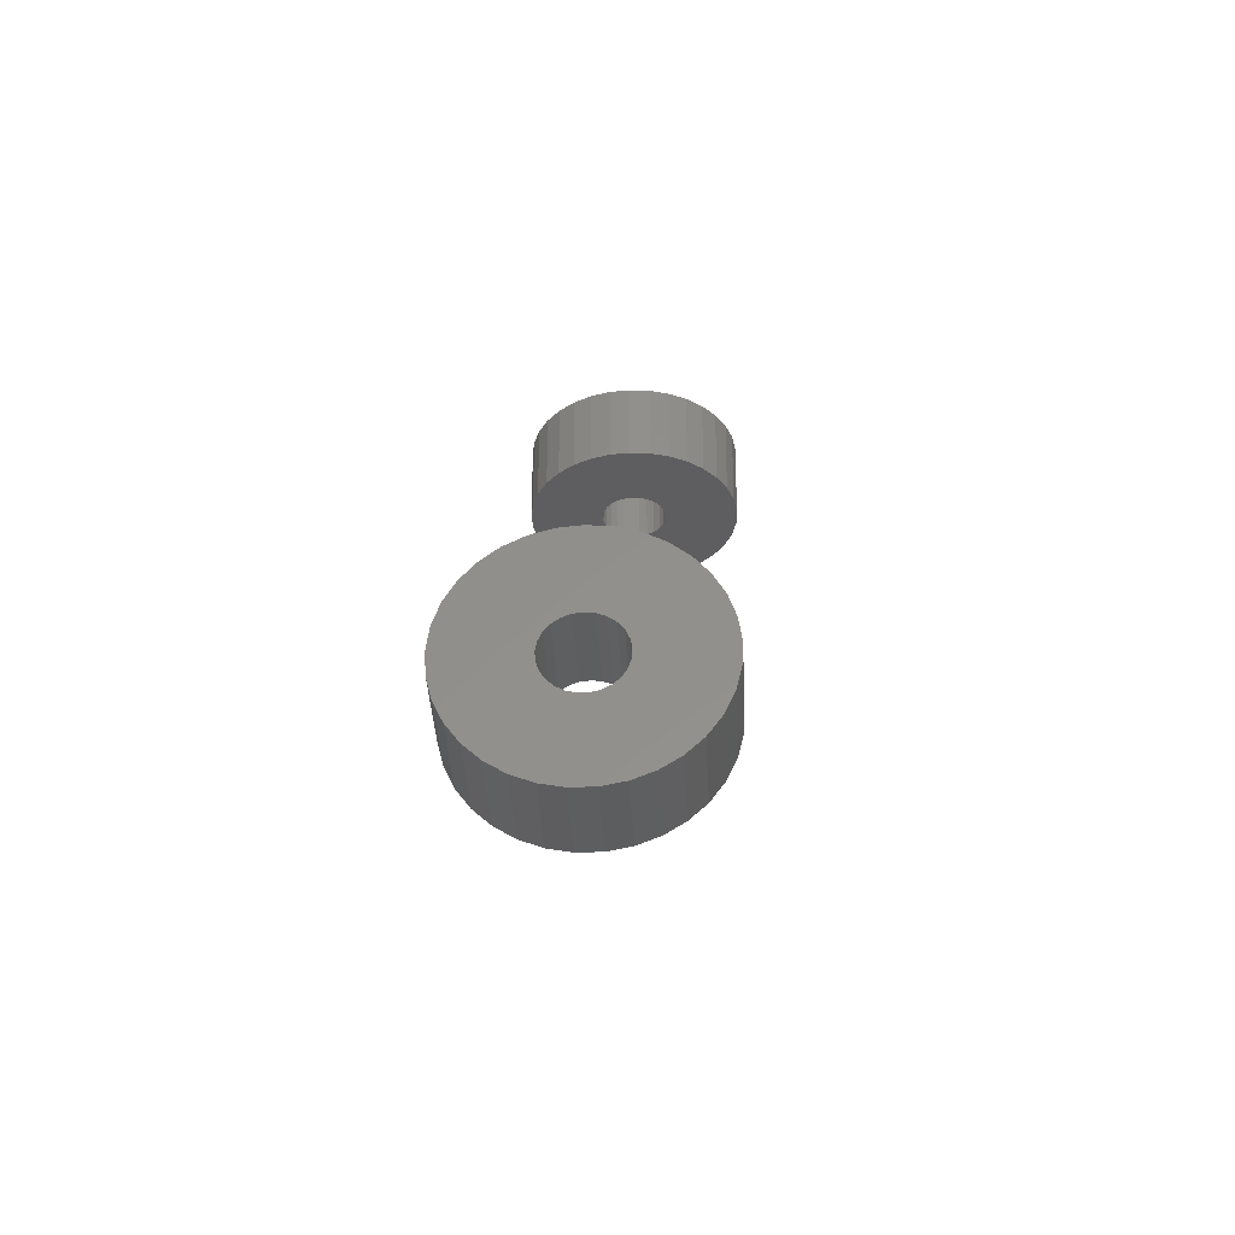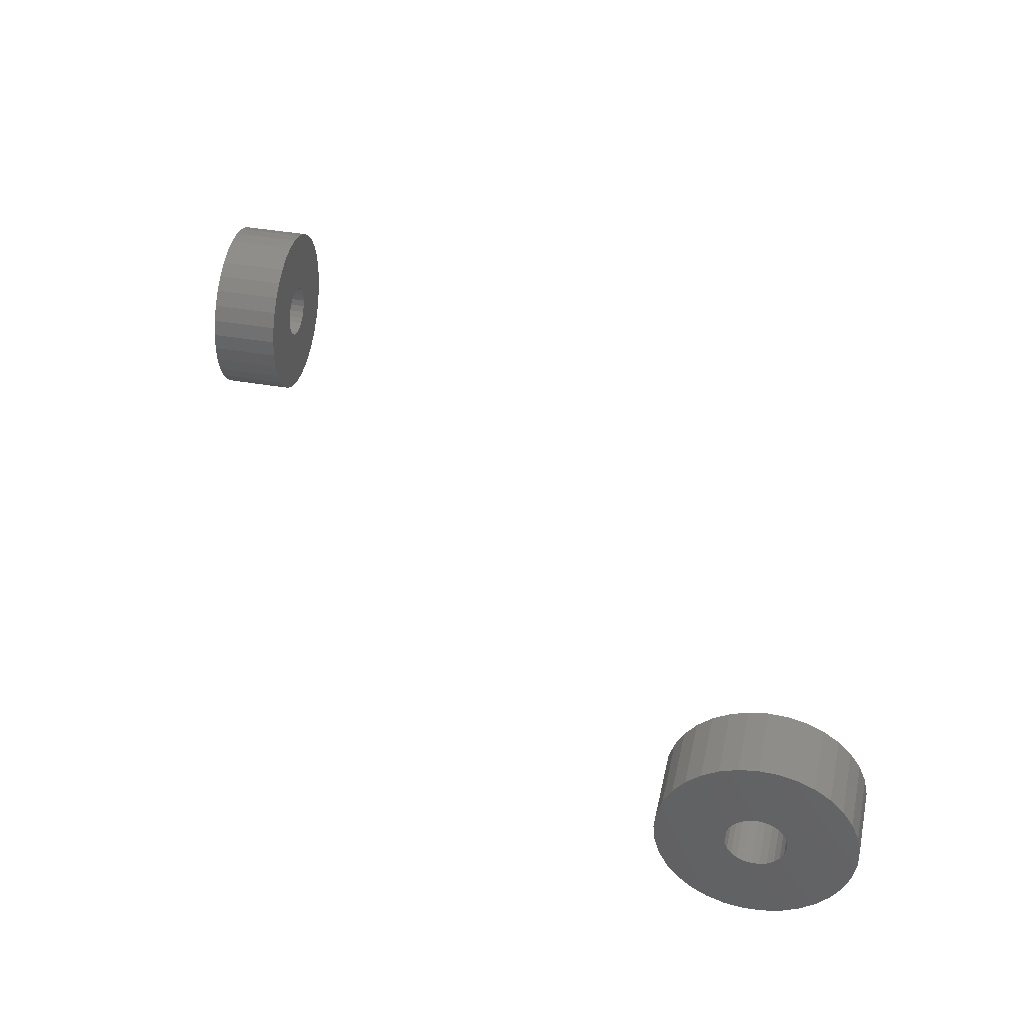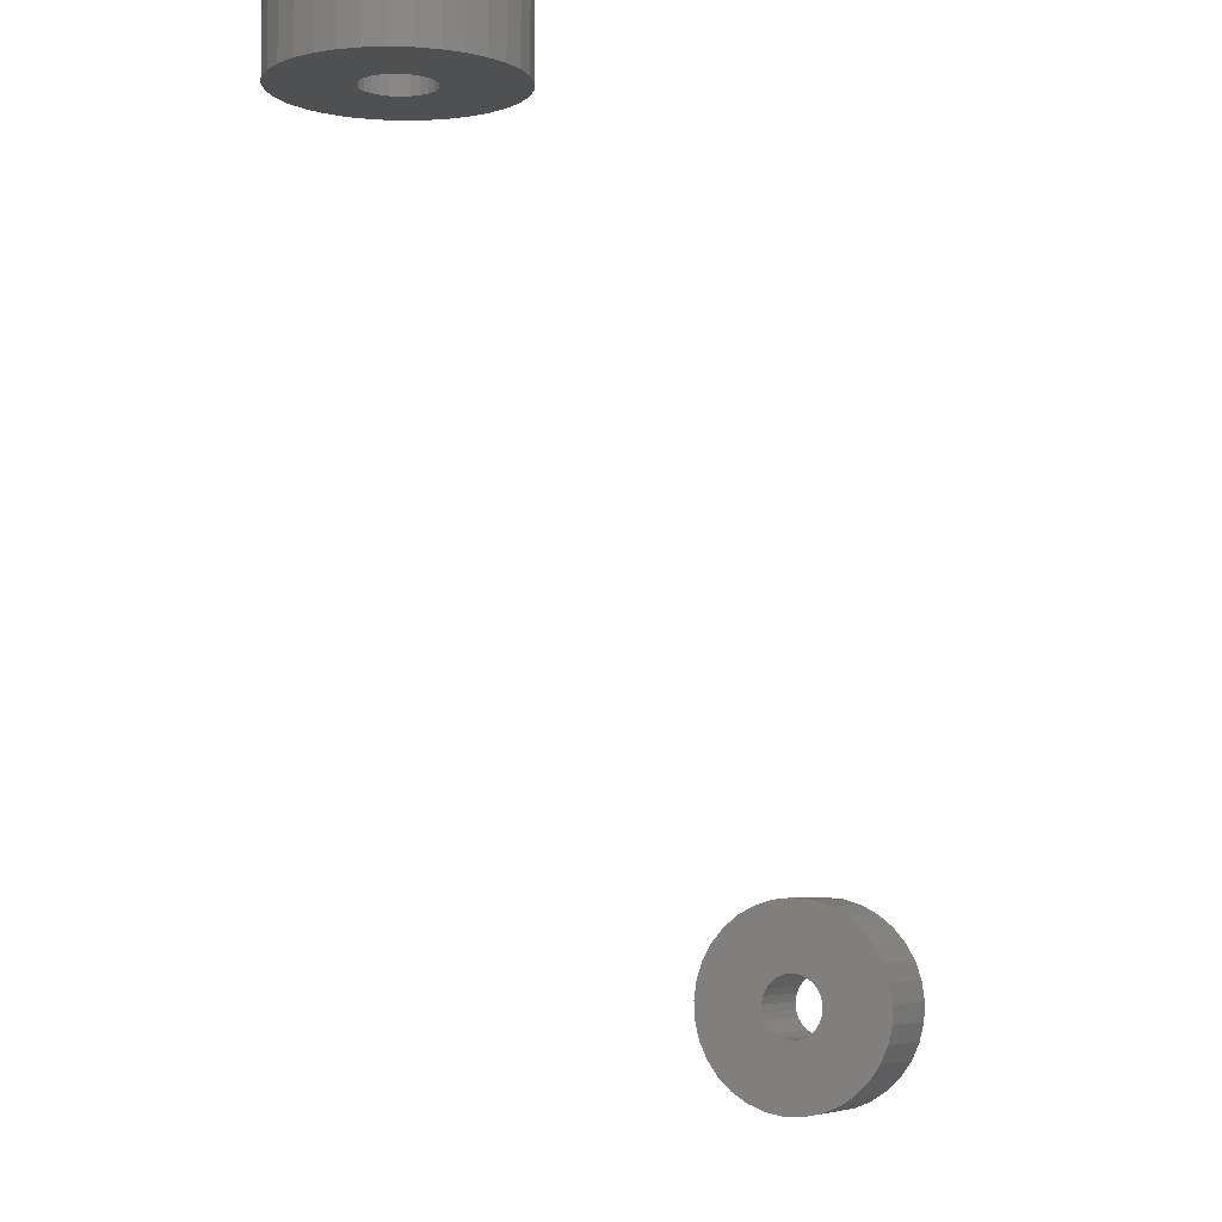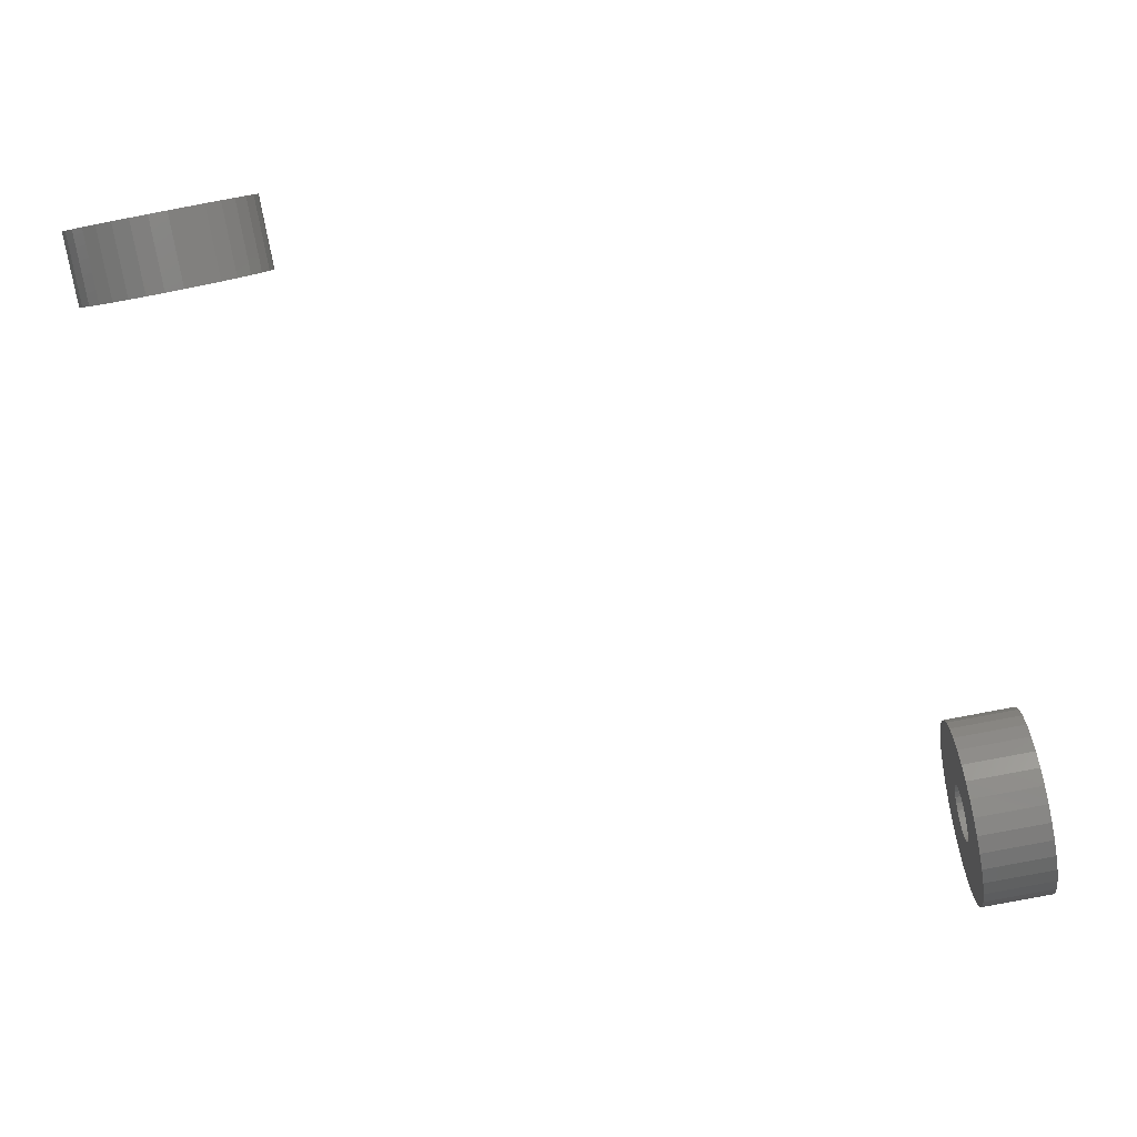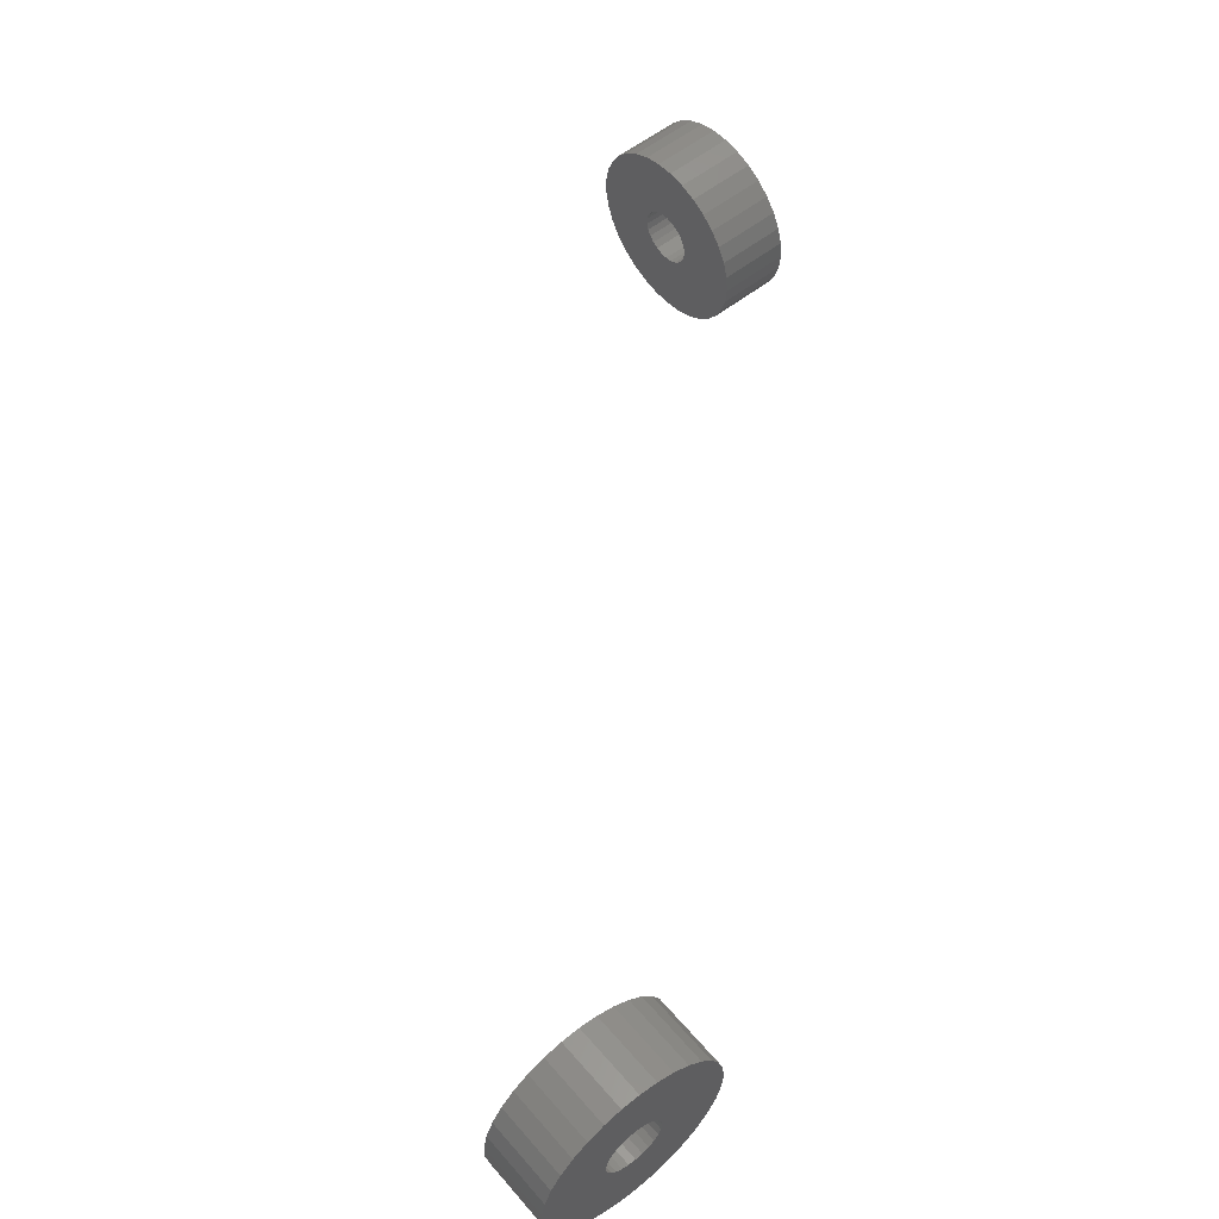
<metadata>
{"format":"stl","ext":"stl","renderer":"f3d","projection":"perspective","resolution":1024,"background":"white","views":[{"elev":-35.4,"azim":-87.2,"up":"+Y"},{"elev":40.2,"azim":-77.8,"up":"+Z"},{"elev":-5.3,"azim":117.6,"up":"+Y"},{"elev":-79.9,"azim":-169.2,"up":"+Z"},{"elev":55.4,"azim":140.2,"up":"+Z"}]}
</metadata>
<code>
# stl→obj: 232 verts, 464 faces
v 263.7 -175.2 338.7
v 263.7 -180.2 338.7
v 262.8 -180.2 337.8
v 262.8 -175.2 337.8
v 261.8 -175.2 337.1
v 261.8 -180.2 337.1
v 260.7 -180.2 336.6
v 252.2 -175.2 344
v 252.1 -180.2 342.8
v 252.2 -180.2 344
v 252.1 -175.2 342.8
v 260.7 -175.2 336.6
v 259.5 -180.2 336.3
v 252.5 -175.2 345.2
v 252.5 -180.2 345.2
v 253.1 -180.2 346.3
v 259.5 -175.2 336.3
v 258.2 -180.2 336.3
v 253.1 -175.2 346.3
v 253.8 -180.2 347.2
v 258.2 -175.2 336.3
v 253.8 -175.2 347.2
v 257 -175.2 336.4
v 257 -180.2 336.4
v 255.8 -180.2 336.8
v 254.8 -175.2 348
v 254.8 -180.2 348
v 255.8 -175.2 336.8
v 254.8 -180.2 337.5
v 255.8 -175.2 348.7
v 255.8 -180.2 348.7
v 257 -180.2 349.1
v 254.8 -175.2 337.5
v 253.8 -180.2 338.3
v 257 -175.2 349.1
v 253.8 -175.2 338.3
v 253.1 -180.2 339.2
v 258.2 -175.2 349.2
v 258.2 -180.2 349.2
v 253.1 -175.2 339.2
v 259.5 -175.2 349.2
v 259.5 -180.2 349.2
v 252.5 -175.2 340.3
v 252.5 -180.2 340.3
v 252.2 -180.2 341.5
v 260.7 -175.2 348.9
v 260.7 -180.2 348.9
v 252.2 -175.2 341.5
v 261.8 -175.2 348.4
v 261.8 -180.2 348.4
v 262.8 -180.2 347.7
v 262.8 -175.2 347.7
v 263.7 -175.2 346.8
v 263.7 -180.2 346.8
v 264.3 -180.2 345.7
v 264.3 -175.2 345.7
v 264.8 -175.2 344.6
v 264.8 -180.2 344.6
v 265 -180.2 343.4
v 265 -175.2 343.4
v 265 -180.2 342.1
v 265 -175.2 342.1
v 264.8 -175.2 340.9
v 264.8 -180.2 340.9
v 264.3 -180.2 339.8
v 264.3 -175.2 339.8
v 257.1 -175.2 341.4
v 257.5 -175.2 341.1
v 259.8 -175.2 344.3
v 260.2 -175.2 343.9
v 256.8 -175.2 341.8
v 259.4 -175.2 344.6
v 259.8 -175.2 341.2
v 256.6 -175.2 342.3
v 260.2 -175.2 341.6
v 259.4 -175.2 340.9
v 258.9 -175.2 344.7
v 256.6 -175.2 342.8
v 260.4 -175.2 342
v 258.4 -175.2 344.7
v 258.9 -175.2 340.8
v 260.5 -175.2 342.5
v 256.6 -175.2 343.2
v 258.4 -175.2 340.8
v 257.9 -175.2 344.7
v 260.5 -175.2 343
v 256.8 -175.2 343.7
v 257.5 -175.2 344.4
v 257.9 -175.2 340.8
v 257.1 -175.2 344.1
v 260.4 -175.2 343.5
v 257.5 -180.2 341.1
v 257.1 -180.2 341.4
v 260.2 -180.2 343.9
v 259.8 -180.2 344.3
v 256.8 -180.2 341.8
v 259.4 -180.2 344.6
v 259.8 -180.2 341.2
v 256.6 -180.2 342.3
v 260.2 -180.2 341.6
v 259.4 -180.2 340.9
v 258.9 -180.2 344.7
v 256.6 -180.2 342.8
v 260.4 -180.2 342
v 258.4 -180.2 344.7
v 258.9 -180.2 340.8
v 260.5 -180.2 342.5
v 256.6 -180.2 343.2
v 258.4 -180.2 340.8
v 257.9 -180.2 344.7
v 260.5 -180.2 343
v 256.8 -180.2 343.7
v 257.5 -180.2 344.4
v 257.9 -180.2 340.8
v 257.1 -180.2 344.1
v 260.4 -180.2 343.5
v 213.5 -229.6 337.8
v 213.5 -230.4 338.7
v 208.5 -230.4 338.7
v 208.5 -229.6 337.8
v 213.5 -228.6 337.1
v 208.5 -228.6 337.1
v 213.5 -227.4 336.6
v 213.5 -218.9 344
v 213.5 -218.8 342.8
v 208.5 -218.9 344
v 208.5 -218.8 342.8
v 213.5 -226.2 336.3
v 208.5 -227.4 336.6
v 213.5 -219.3 345.2
v 208.5 -219.3 345.2
v 213.5 -219.8 346.3
v 213.5 -225 336.3
v 208.5 -226.2 336.3
v 213.5 -220.6 347.2
v 208.5 -219.8 346.3
v 208.5 -225 336.3
v 208.5 -220.6 347.2
v 213.5 -223.8 336.4
v 208.5 -223.8 336.4
v 213.5 -222.6 336.8
v 213.5 -221.5 348
v 208.5 -221.5 348
v 213.5 -221.5 337.5
v 208.5 -222.6 336.8
v 213.5 -222.6 348.7
v 208.5 -222.6 348.7
v 213.5 -223.8 349.1
v 213.5 -220.6 338.3
v 208.5 -221.5 337.5
v 208.5 -223.8 349.1
v 213.5 -219.8 339.2
v 208.5 -220.6 338.3
v 213.5 -225 349.2
v 208.5 -225 349.2
v 208.5 -219.8 339.2
v 208.5 -226.2 349.2
v 213.5 -226.2 349.2
v 213.5 -219.3 340.3
v 208.5 -219.3 340.3
v 213.5 -218.9 341.5
v 208.5 -227.4 348.9
v 213.5 -227.4 348.9
v 208.5 -218.9 341.5
v 208.5 -228.6 348.4
v 213.5 -228.6 348.4
v 213.5 -229.6 347.7
v 208.5 -229.6 347.7
v 208.5 -230.4 346.8
v 213.5 -230.4 346.8
v 213.5 -231.1 345.7
v 208.5 -231.1 345.7
v 208.5 -231.5 344.6
v 213.5 -231.5 344.6
v 213.5 -231.8 343.4
v 208.5 -231.8 343.4
v 213.5 -231.8 342.1
v 208.5 -231.8 342.1
v 208.5 -231.5 340.9
v 213.5 -231.5 340.9
v 213.5 -231.1 339.8
v 208.5 -231.1 339.8
v 208.5 -226.6 344.3
v 208.5 -223.8 341.4
v 208.5 -223.5 341.8
v 208.5 -226.2 344.6
v 208.5 -223.4 342.3
v 208.5 -226.6 341.2
v 208.5 -225.7 344.7
v 208.5 -223.3 342.8
v 208.5 -226.9 341.6
v 208.5 -225.2 344.7
v 208.5 -226.2 340.9
v 208.5 -227.2 342
v 208.5 -223.4 343.2
v 208.5 -225.7 340.8
v 208.5 -224.7 344.7
v 208.5 -227.3 342.5
v 208.5 -223.5 343.7
v 208.5 -225.2 340.8
v 208.5 -224.2 344.4
v 208.5 -227.3 343
v 208.5 -223.8 344.1
v 208.5 -224.7 340.8
v 208.5 -227.2 343.5
v 208.5 -224.2 341.1
v 208.5 -226.9 343.9
v 213.5 -226.6 344.3
v 213.5 -223.8 341.4
v 213.5 -223.5 341.8
v 213.5 -226.2 344.6
v 213.5 -223.4 342.3
v 213.5 -226.6 341.2
v 213.5 -225.7 344.7
v 213.5 -223.3 342.8
v 213.5 -226.9 341.6
v 213.5 -225.2 344.7
v 213.5 -226.2 340.9
v 213.5 -227.2 342
v 213.5 -223.4 343.2
v 213.5 -225.7 340.8
v 213.5 -224.7 344.7
v 213.5 -227.3 342.5
v 213.5 -223.5 343.7
v 213.5 -225.2 340.8
v 213.5 -224.2 344.4
v 213.5 -227.3 343
v 213.5 -223.8 344.1
v 213.5 -224.7 340.8
v 213.5 -227.2 343.5
v 213.5 -224.2 341.1
v 213.5 -226.9 343.9
f 1 2 3
f 4 1 3
f 5 3 6
f 5 6 7
f 8 9 10
f 5 4 3
f 8 11 9
f 12 7 13
f 12 5 7
f 14 10 15
f 14 15 16
f 14 8 10
f 17 13 18
f 17 12 13
f 19 16 20
f 19 14 16
f 21 17 18
f 22 19 20
f 23 18 24
f 23 24 25
f 23 21 18
f 26 20 27
f 26 22 20
f 28 25 29
f 28 23 25
f 30 27 31
f 30 31 32
f 30 26 27
f 33 29 34
f 33 28 29
f 35 30 32
f 36 34 37
f 36 33 34
f 38 32 39
f 38 35 32
f 40 36 37
f 41 38 39
f 41 39 42
f 43 37 44
f 43 44 45
f 43 40 37
f 46 41 42
f 46 42 47
f 48 45 9
f 48 43 45
f 11 48 9
f 49 46 47
f 49 47 50
f 49 50 51
f 52 49 51
f 53 52 51
f 53 51 54
f 53 54 55
f 56 53 55
f 57 56 55
f 57 55 58
f 57 58 59
f 60 57 59
f 60 59 61
f 62 60 61
f 63 62 61
f 63 61 64
f 63 64 65
f 66 63 65
f 66 65 2
f 1 66 2
f 67 68 33
f 36 67 33
f 69 53 70
f 52 53 69
f 40 67 36
f 40 71 67
f 49 69 72
f 49 52 69
f 73 1 4
f 73 4 5
f 43 74 71
f 75 66 1
f 43 71 40
f 75 1 73
f 76 5 12
f 46 72 77
f 46 49 72
f 76 73 5
f 48 78 74
f 48 74 43
f 79 63 66
f 79 66 75
f 41 77 80
f 81 12 17
f 41 46 77
f 81 76 12
f 11 78 48
f 82 60 62
f 82 62 63
f 38 41 80
f 82 63 79
f 8 83 78
f 84 17 21
f 84 21 23
f 84 81 17
f 8 78 11
f 35 80 85
f 86 57 60
f 35 38 80
f 86 60 82
f 14 87 83
f 14 83 8
f 30 85 88
f 89 23 28
f 30 35 85
f 89 84 23
f 19 90 87
f 91 56 57
f 19 87 14
f 91 57 86
f 26 88 90
f 26 30 88
f 68 89 28
f 22 26 90
f 22 90 19
f 68 28 33
f 70 56 91
f 70 53 56
f 29 92 93
f 29 93 34
f 94 54 95
f 95 54 51
f 34 93 37
f 93 96 37
f 97 95 50
f 95 51 50
f 3 2 98
f 6 3 98
f 96 99 44
f 2 65 100
f 37 96 44
f 98 2 100
f 7 6 101
f 102 97 47
f 97 50 47
f 6 98 101
f 99 103 45
f 44 99 45
f 65 64 104
f 100 65 104
f 105 102 42
f 13 7 106
f 102 47 42
f 7 101 106
f 45 103 9
f 61 59 107
f 64 61 107
f 105 42 39
f 104 64 107
f 103 108 10
f 18 13 109
f 24 18 109
f 13 106 109
f 9 103 10
f 110 105 32
f 59 58 111
f 105 39 32
f 107 59 111
f 108 112 15
f 10 108 15
f 113 110 31
f 25 24 114
f 110 32 31
f 24 109 114
f 112 115 16
f 58 55 116
f 15 112 16
f 111 58 116
f 115 113 27
f 113 31 27
f 25 114 92
f 115 27 20
f 16 115 20
f 29 25 92
f 116 55 94
f 55 54 94
f 109 84 89
f 92 114 68
f 108 103 78
f 114 89 68
f 93 92 67
f 112 108 83
f 96 93 67
f 108 78 83
f 92 68 67
f 96 67 71
f 112 83 87
f 99 96 74
f 115 112 90
f 96 71 74
f 113 115 90
f 112 87 90
f 103 99 78
f 99 74 78
f 113 90 88
f 110 113 85
f 105 110 85
f 113 88 85
f 105 85 80
f 102 105 77
f 105 80 77
f 97 102 72
f 102 77 72
f 95 97 69
f 94 95 69
f 97 72 69
f 94 69 70
f 116 94 91
f 94 70 91
f 116 91 86
f 111 116 86
f 111 86 82
f 107 111 82
f 104 107 82
f 104 82 79
f 100 104 75
f 104 79 75
f 98 100 75
f 98 75 73
f 101 98 76
f 98 73 76
f 106 101 81
f 109 106 81
f 101 76 81
f 109 81 84
f 114 109 89
f 117 118 119
f 117 119 120
f 121 117 122
f 123 121 122
f 124 125 126
f 117 120 122
f 125 127 126
f 128 123 129
f 123 122 129
f 130 124 131
f 132 130 131
f 124 126 131
f 133 128 134
f 128 129 134
f 135 132 136
f 132 131 136
f 133 134 137
f 135 136 138
f 139 133 140
f 141 139 140
f 133 137 140
f 142 135 143
f 135 138 143
f 144 141 145
f 141 140 145
f 146 142 147
f 148 146 147
f 142 143 147
f 149 144 150
f 144 145 150
f 148 147 151
f 152 149 153
f 149 150 153
f 154 148 155
f 148 151 155
f 152 153 156
f 154 155 157
f 158 154 157
f 159 152 160
f 161 159 160
f 152 156 160
f 158 157 162
f 163 158 162
f 125 161 164
f 161 160 164
f 125 164 127
f 163 162 165
f 166 163 165
f 167 166 165
f 167 165 168
f 167 168 169
f 170 167 169
f 171 170 169
f 171 169 172
f 171 172 173
f 174 171 173
f 175 174 173
f 175 173 176
f 177 175 176
f 177 176 178
f 177 178 179
f 180 177 179
f 181 180 179
f 181 179 182
f 118 181 182
f 118 182 119
f 183 169 168
f 153 184 156
f 184 185 156
f 186 183 165
f 183 168 165
f 156 185 160
f 185 187 160
f 120 119 188
f 122 120 188
f 189 186 162
f 186 165 162
f 187 190 164
f 160 187 164
f 119 182 191
f 188 119 191
f 192 189 157
f 189 162 157
f 129 122 193
f 122 188 193
f 164 190 127
f 182 179 194
f 192 157 155
f 191 182 194
f 190 195 126
f 134 129 196
f 127 190 126
f 129 193 196
f 197 192 151
f 178 176 198
f 192 155 151
f 179 178 198
f 194 179 198
f 195 199 131
f 126 195 131
f 137 134 200
f 140 137 200
f 201 197 147
f 134 196 200
f 197 151 147
f 176 173 202
f 199 203 136
f 198 176 202
f 131 199 136
f 203 201 143
f 201 147 143
f 140 200 204
f 203 143 138
f 136 203 138
f 145 140 204
f 173 172 205
f 202 173 205
f 145 204 206
f 150 145 206
f 205 172 207
f 172 169 207
f 150 206 184
f 150 184 153
f 207 169 183
f 167 170 208
f 152 209 149
f 152 210 209
f 166 208 211
f 166 167 208
f 159 210 152
f 159 212 210
f 213 118 117
f 213 117 121
f 163 211 214
f 163 166 211
f 161 215 212
f 161 212 159
f 216 181 118
f 216 118 213
f 158 214 217
f 158 163 214
f 218 121 123
f 218 213 121
f 125 215 161
f 219 180 181
f 154 158 217
f 219 181 216
f 124 220 215
f 221 123 128
f 124 215 125
f 221 218 123
f 148 217 222
f 223 175 177
f 148 154 217
f 223 177 180
f 223 180 219
f 130 224 220
f 130 220 124
f 225 128 133
f 225 133 139
f 146 222 226
f 225 221 128
f 146 148 222
f 227 174 175
f 132 228 224
f 227 175 223
f 132 224 130
f 142 226 228
f 142 146 226
f 229 225 139
f 135 142 228
f 135 228 132
f 229 139 141
f 230 171 174
f 230 174 227
f 231 229 141
f 231 141 144
f 232 171 230
f 232 170 171
f 209 231 144
f 149 209 144
f 208 170 232
f 204 200 225
f 206 229 231
f 190 215 220
f 206 204 229
f 184 231 209
f 195 220 224
f 184 209 210
f 195 190 220
f 184 206 231
f 185 184 210
f 199 195 224
f 187 210 212
f 203 224 228
f 187 185 210
f 203 228 226
f 203 199 224
f 190 212 215
f 190 187 212
f 201 203 226
f 197 226 222
f 197 222 217
f 197 201 226
f 192 197 217
f 189 217 214
f 189 192 217
f 186 214 211
f 186 189 214
f 183 211 208
f 183 208 232
f 183 186 211
f 207 183 232
f 205 232 230
f 205 207 232
f 202 205 230
f 202 230 227
f 198 202 227
f 198 227 223
f 198 223 219
f 194 198 219
f 191 219 216
f 191 194 219
f 191 216 213
f 188 191 213
f 193 213 218
f 193 188 213
f 196 218 221
f 196 221 225
f 196 193 218
f 200 196 225
f 204 225 229

</code>
